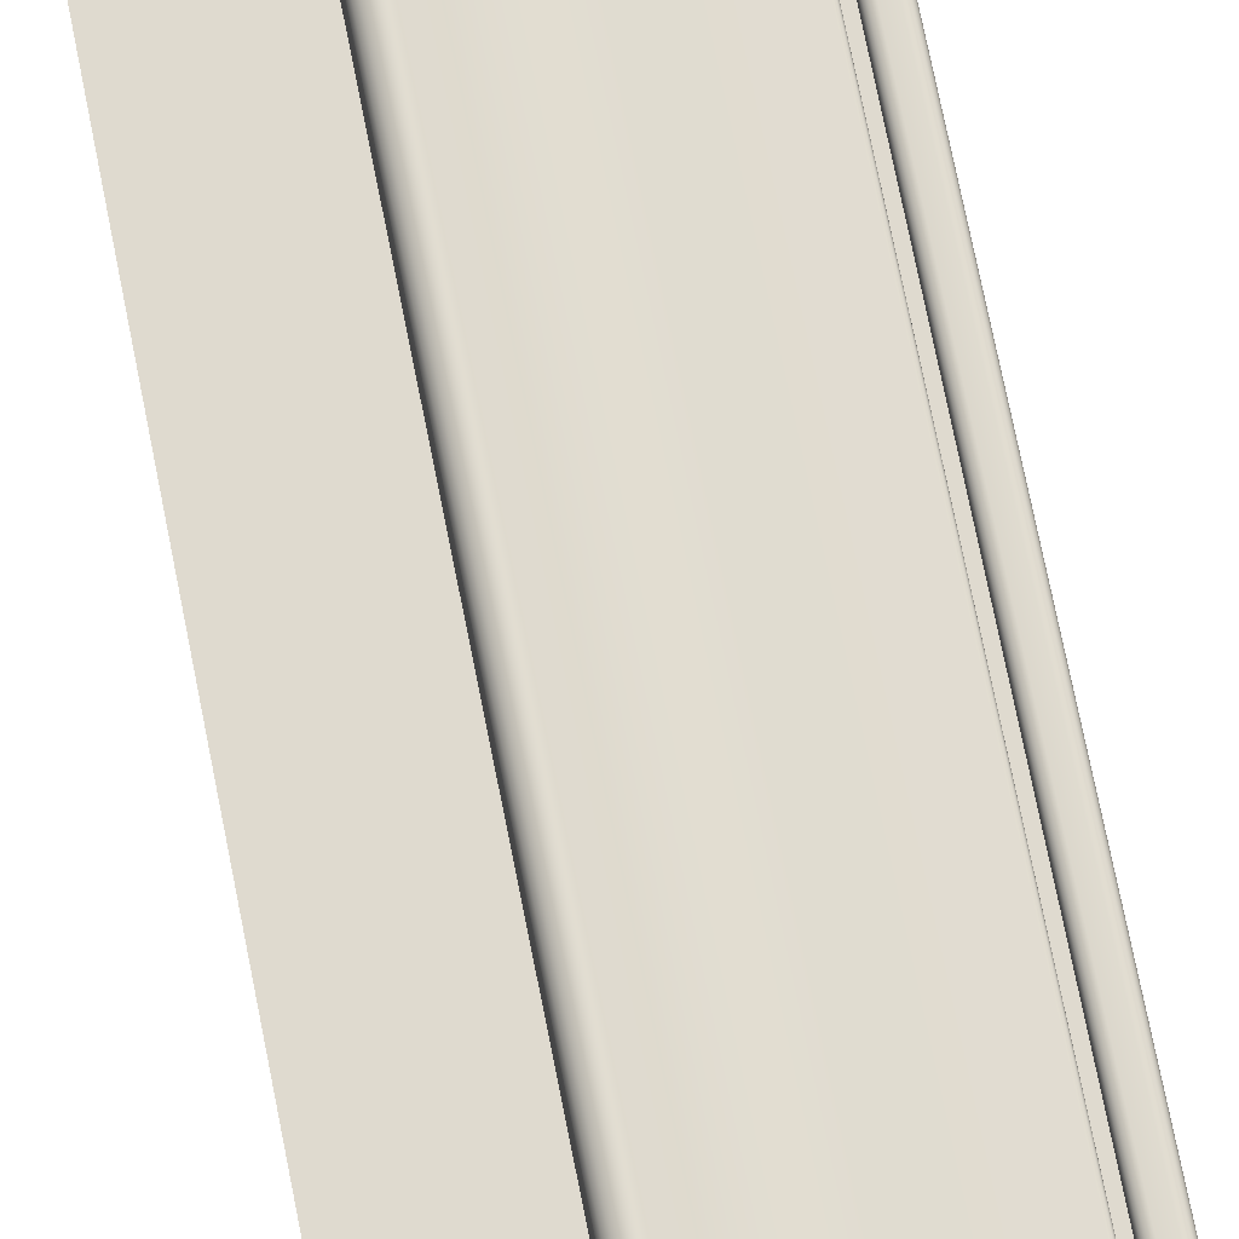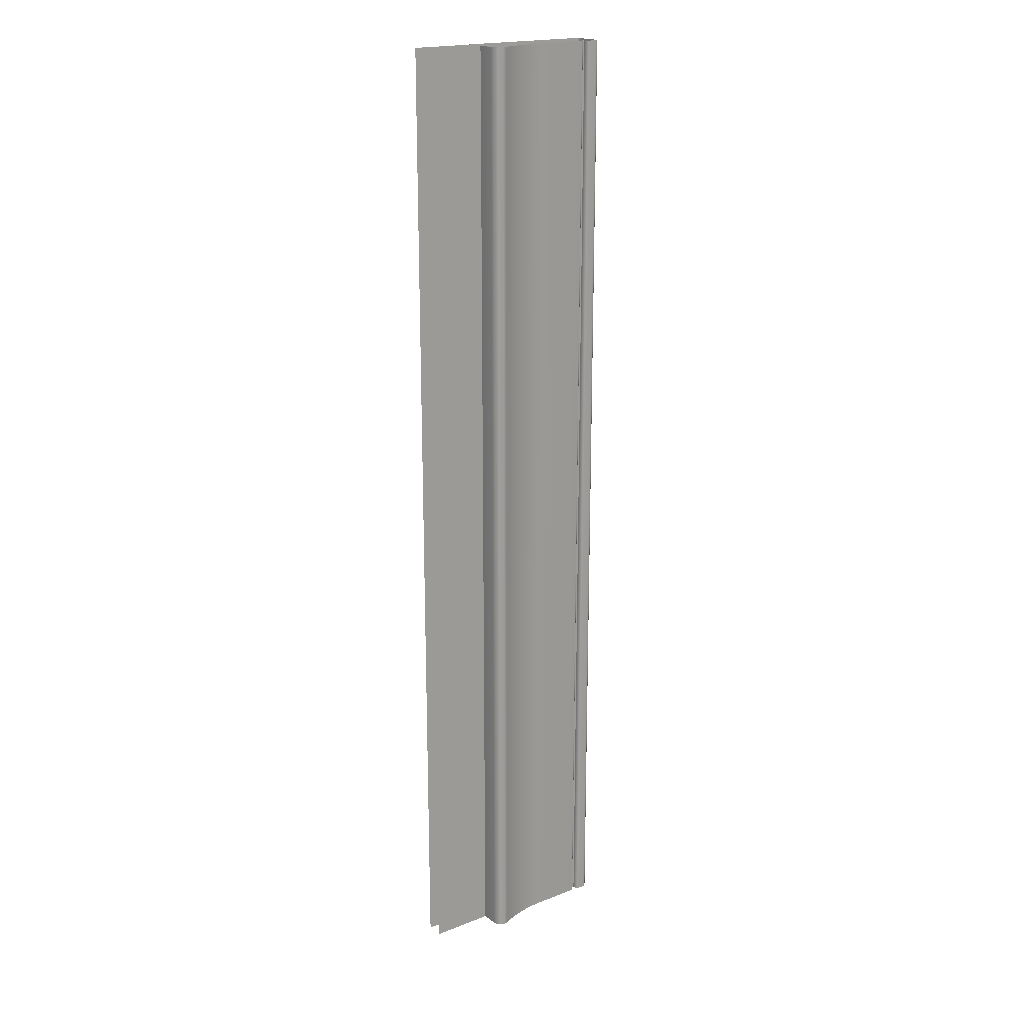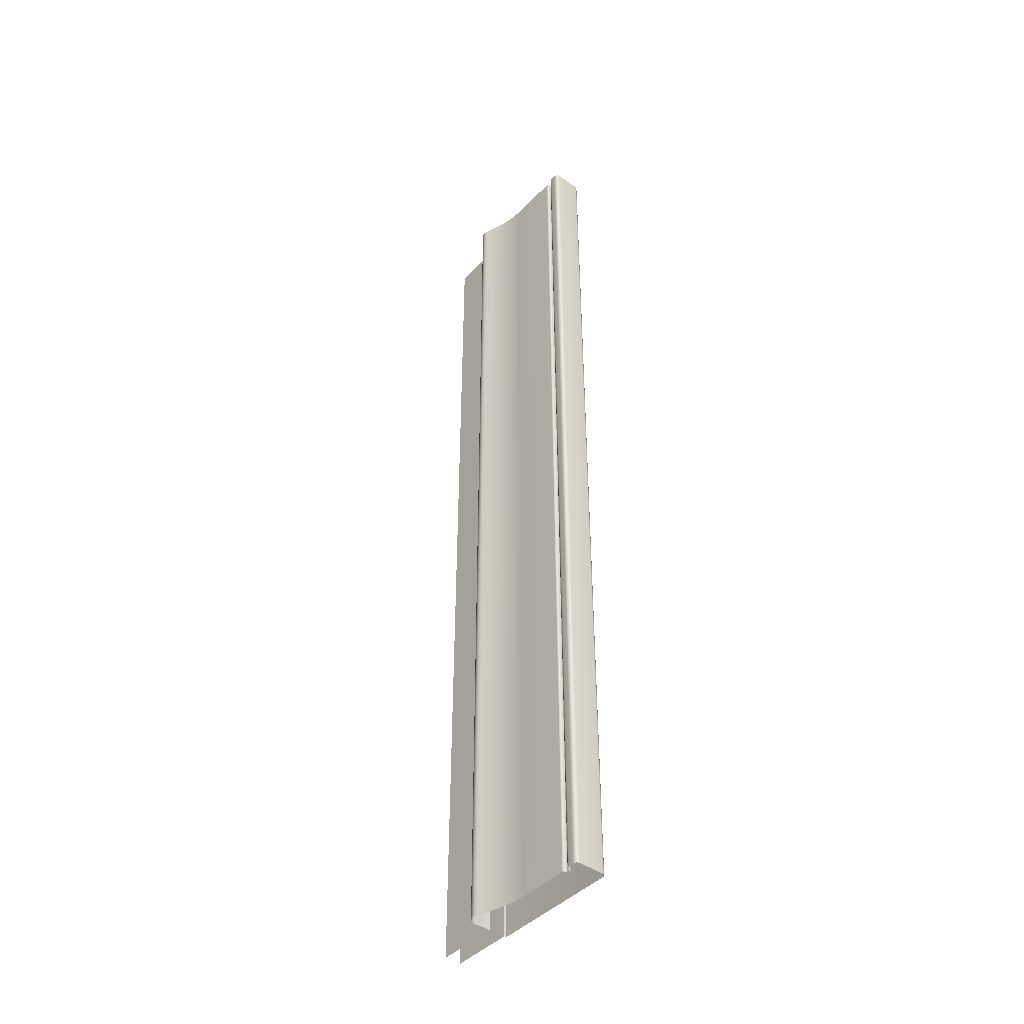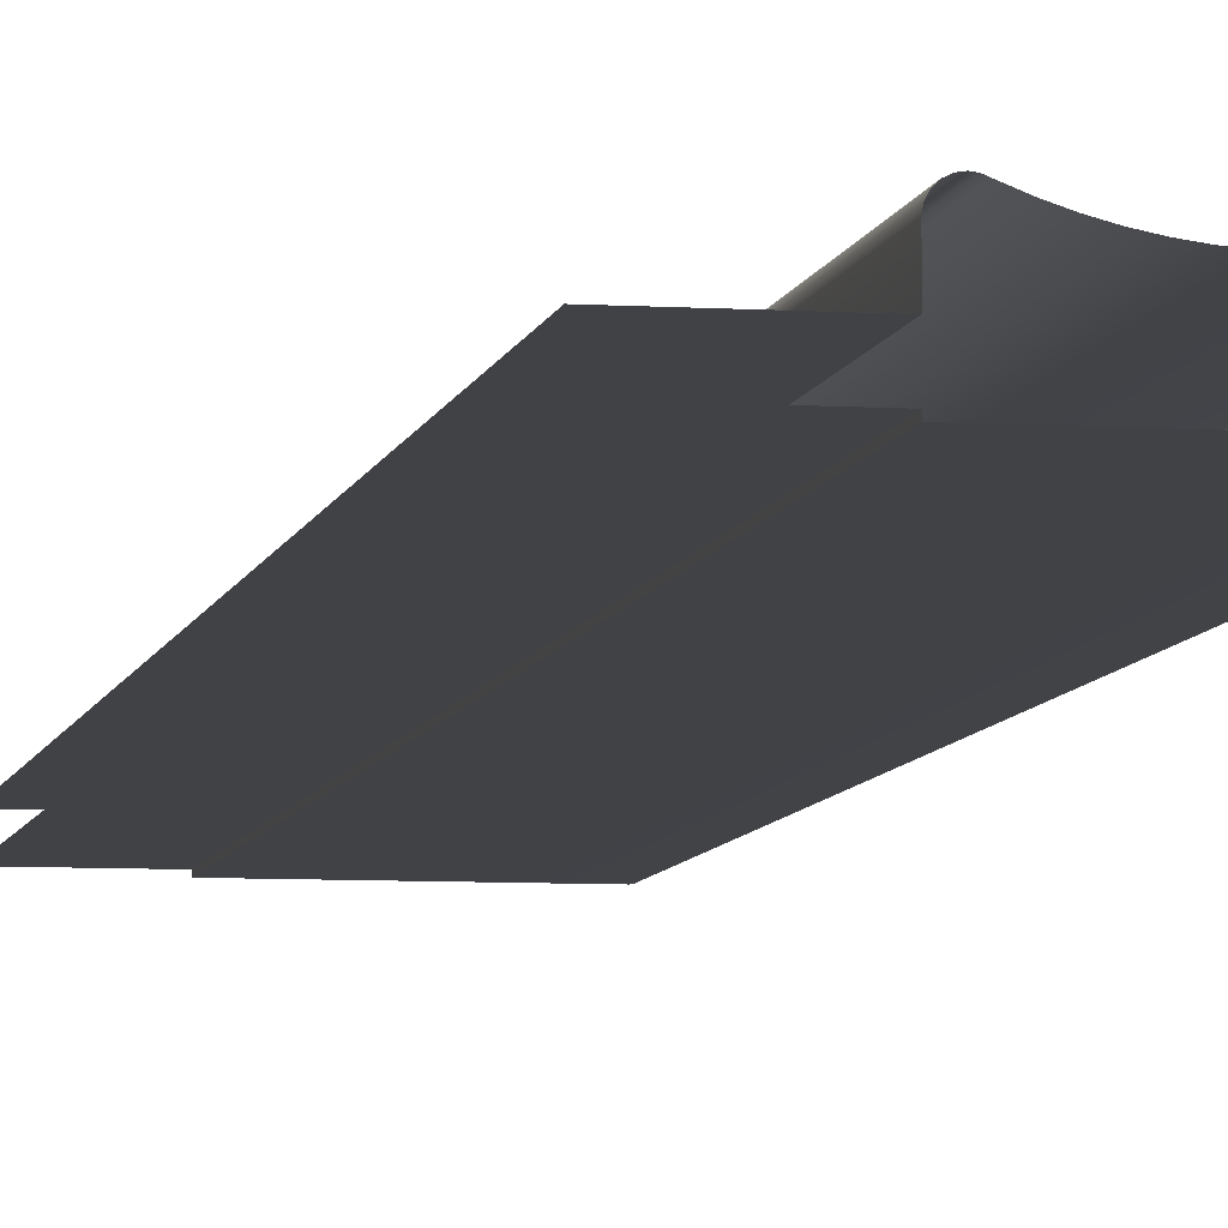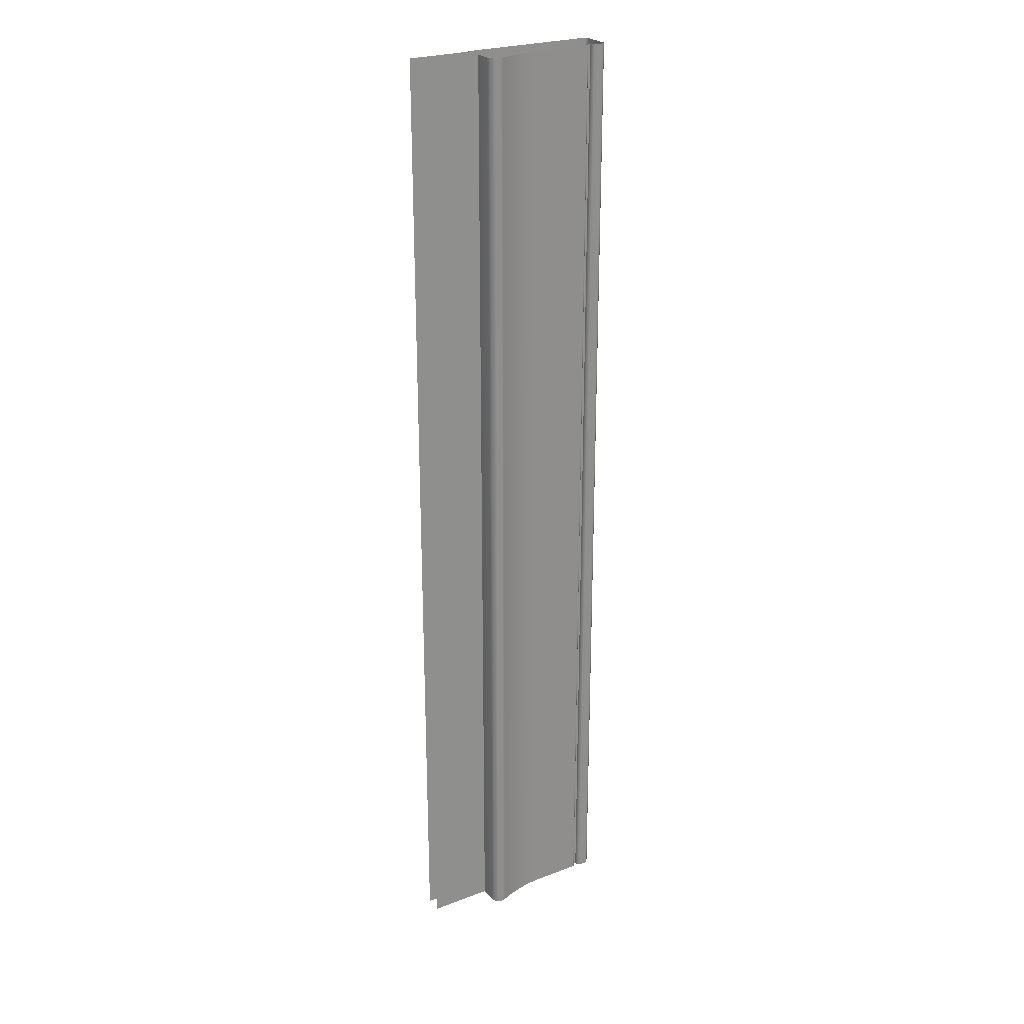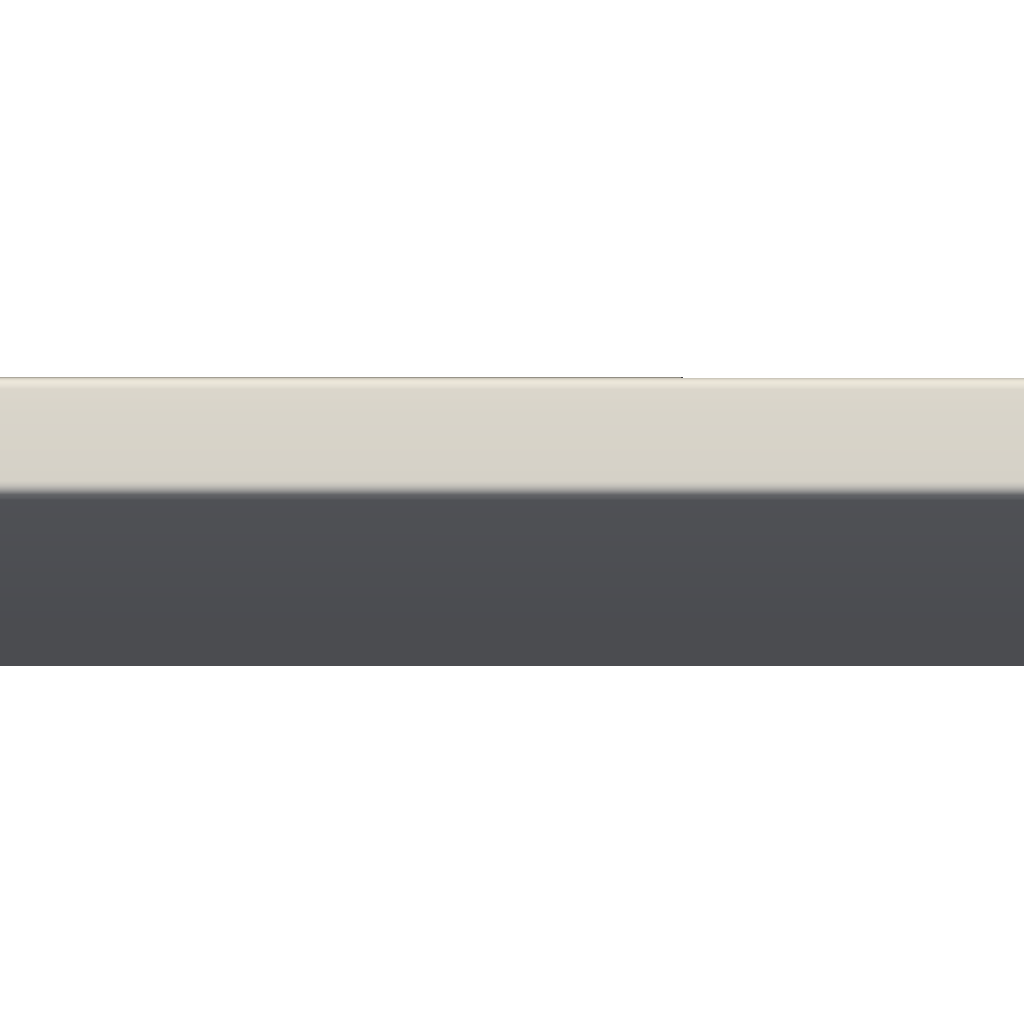
<metadata>
{"format":"obj","ext":"obj","renderer":"f3d","projection":"perspective","resolution":1024,"background":"white","views":[{"elev":70.7,"azim":-11.1,"up":"+Z"},{"elev":19.3,"azim":-36.1,"up":"+Y"},{"elev":-43.1,"azim":50.5,"up":"+Y"},{"elev":-6.7,"azim":-10.6,"up":"+Z"},{"elev":25.2,"azim":-31.3,"up":"+Y"},{"elev":-15.2,"azim":89.9,"up":"+Z"}]}
</metadata>
<code>
o RT_11_CR1/RT_11_CR/mesh60/mesh60-geometry#mesh60-geometry
v 0.3117 0.141 0.2395
v 0.3113 -0.3055 0.2391
v 0.3117 -0.3055 0.2395
v 0.3113 0.141 0.2391
v 0.3122 0.141 0.2398
v 0.311 -0.3055 0.2385
v 0.3122 -0.3055 0.2398
v 0.311 0.141 0.2385
v 0.3128 0.141 0.2399
v 0.3109 -0.3055 0.2379
v 0.3128 -0.3055 0.2399
v 0.3109 0.141 0.2379
v 0.3154 0.141 0.2399
v 0.3109 -0.3055 0.2373
v 0.3154 -0.3055 0.2399
v 0.3109 0.141 0.2373
v 0.316 0.141 0.2399
v 0.3089 -0.3055 0.2373
v 0.316 -0.3055 0.2399
v 0.3089 0.141 0.2373
v 0.3166 0.141 0.2396
v 0.3089 0.141 0.2383
v 0.3166 -0.3055 0.2396
v 0.3089 -0.3055 0.2383
v 0.317 -0.3055 0.2392
v 0.3089 0.141 0.2386
v 0.317 0.141 0.2392
v 0.3089 -0.3055 0.2386
v 0.3173 -0.3055 0.2386
v 0.3087 0.141 0.2389
v 0.3173 0.141 0.2386
v 0.3087 -0.3055 0.2389
v 0.3173 -0.3055 0.2379
v 0.3086 0.141 0.2391
v 0.3173 0.141 0.2379
v 0.3086 -0.3055 0.2391
v 0.3173 -0.3055 0.2262
v 0.3083 -0.3055 0.2392
v 0.3173 0.141 0.2262
v 0.3083 0.141 0.2392
v 0.3172 -0.3055 0.2256
v 0.308 -0.3055 0.2392
v 0.3172 0.141 0.2256
v 0.308 0.141 0.2392
v 0.317 -0.3055 0.225
v 0.2839 -0.3055 0.2392
v 0.317 0.141 0.225
v 0.2839 0.141 0.2392
v 0.3165 -0.3055 0.2246
v 0.28 -0.3055 0.2395
v 0.3165 0.141 0.2246
v 0.28 0.141 0.2395
v 0.316 0.141 0.2243
v 0.2761 -0.3055 0.2401
v 0.316 -0.3055 0.2243
v 0.2761 0.141 0.2401
v 0.3154 0.141 0.2242
v 0.2723 -0.3055 0.2409
v 0.3154 -0.3055 0.2242
v 0.2723 0.141 0.2409
v 0.2552 0.141 0.2242
v 0.2685 -0.3055 0.2419
v 0.2552 -0.3055 0.2242
v 0.2685 0.141 0.2419
v 0.2552 0.141 0.2253
v 0.2647 -0.3055 0.2431
v 0.2552 -0.3055 0.2253
v 0.2647 0.141 0.2431
v 0.2256 0.141 0.2253
v 0.2611 -0.3055 0.2445
v 0.2256 -0.3055 0.2253
v 0.2611 0.141 0.2445
v 0.2601 -0.3055 0.2449
v 0.2601 0.141 0.2449
v 0.2591 -0.3055 0.2451
v 0.2591 0.141 0.2451
v 0.2579 -0.3055 0.2449
v 0.2579 0.141 0.2449
v 0.2568 -0.3055 0.2443
v 0.2568 0.141 0.2443
v 0.256 -0.3055 0.2435
v 0.256 0.141 0.2435
v 0.2554 -0.3055 0.2424
v 0.2554 0.141 0.2424
v 0.2552 -0.3055 0.2412
v 0.2552 0.141 0.2412
v 0.2552 -0.3055 0.2331
v 0.2552 0.141 0.2331
v 0.2256 0.141 0.2331
v 0.2256 -0.3055 0.2331
f 1 2 3
f 2 1 4
f 3 5 1
f 4 6 2
f 5 3 7
f 6 4 8
f 7 9 5
f 8 10 6
f 9 7 11
f 10 8 12
f 11 13 9
f 12 14 10
f 13 11 15
f 14 12 16
f 15 17 13
f 16 18 14
f 17 15 19
f 18 16 20
f 19 21 17
f 22 18 20
f 21 19 23
f 18 22 24
f 25 21 23
f 26 24 22
f 21 25 27
f 24 26 28
f 29 27 25
f 30 28 26
f 27 29 31
f 28 30 32
f 33 31 29
f 34 32 30
f 31 33 35
f 32 34 36
f 37 35 33
f 34 38 36
f 35 37 39
f 38 34 40
f 41 39 37
f 40 42 38
f 39 41 43
f 42 40 44
f 45 43 41
f 44 46 42
f 43 45 47
f 46 44 48
f 49 47 45
f 48 50 46
f 47 49 51
f 50 48 52
f 49 53 51
f 52 54 50
f 53 49 55
f 54 52 56
f 55 57 53
f 56 58 54
f 57 55 59
f 58 56 60
f 59 61 57
f 60 62 58
f 61 59 63
f 62 60 64
f 63 65 61
f 64 66 62
f 65 63 67
f 66 64 68
f 67 69 65
f 68 70 66
f 69 67 71
f 70 68 72
f 72 73 70
f 73 72 74
f 74 75 73
f 75 74 76
f 76 77 75
f 77 76 78
f 78 79 77
f 79 78 80
f 80 81 79
f 81 80 82
f 82 83 81
f 83 82 84
f 84 85 83
f 85 84 86
f 86 87 85
f 87 86 88
f 89 87 88
f 87 89 90
f 3 2 1
f 4 1 2
f 1 5 3
f 2 6 4
f 7 3 5
f 8 4 6
f 5 9 7
f 6 10 8
f 11 7 9
f 12 8 10
f 9 13 11
f 10 14 12
f 15 11 13
f 16 12 14
f 13 17 15
f 14 18 16
f 19 15 17
f 20 16 18
f 17 21 19
f 20 18 22
f 23 19 21
f 24 22 18
f 23 21 25
f 22 24 26
f 27 25 21
f 28 26 24
f 25 27 29
f 26 28 30
f 31 29 27
f 32 30 28
f 29 31 33
f 30 32 34
f 35 33 31
f 36 34 32
f 33 35 37
f 36 38 34
f 39 37 35
f 40 34 38
f 37 39 41
f 38 42 40
f 43 41 39
f 44 40 42
f 41 43 45
f 42 46 44
f 47 45 43
f 48 44 46
f 45 47 49
f 46 50 48
f 51 49 47
f 52 48 50
f 51 53 49
f 50 54 52
f 55 49 53
f 56 52 54
f 53 57 55
f 54 58 56
f 59 55 57
f 60 56 58
f 57 61 59
f 58 62 60
f 63 59 61
f 64 60 62
f 61 65 63
f 62 66 64
f 67 63 65
f 68 64 66
f 65 69 67
f 66 70 68
f 71 67 69
f 72 68 70
f 70 73 72
f 74 72 73
f 73 75 74
f 76 74 75
f 75 77 76
f 78 76 77
f 77 79 78
f 80 78 79
f 79 81 80
f 82 80 81
f 81 83 82
f 84 82 83
f 83 85 84
f 86 84 85
f 85 87 86
f 88 86 87
f 88 87 89
f 90 89 87

</code>
